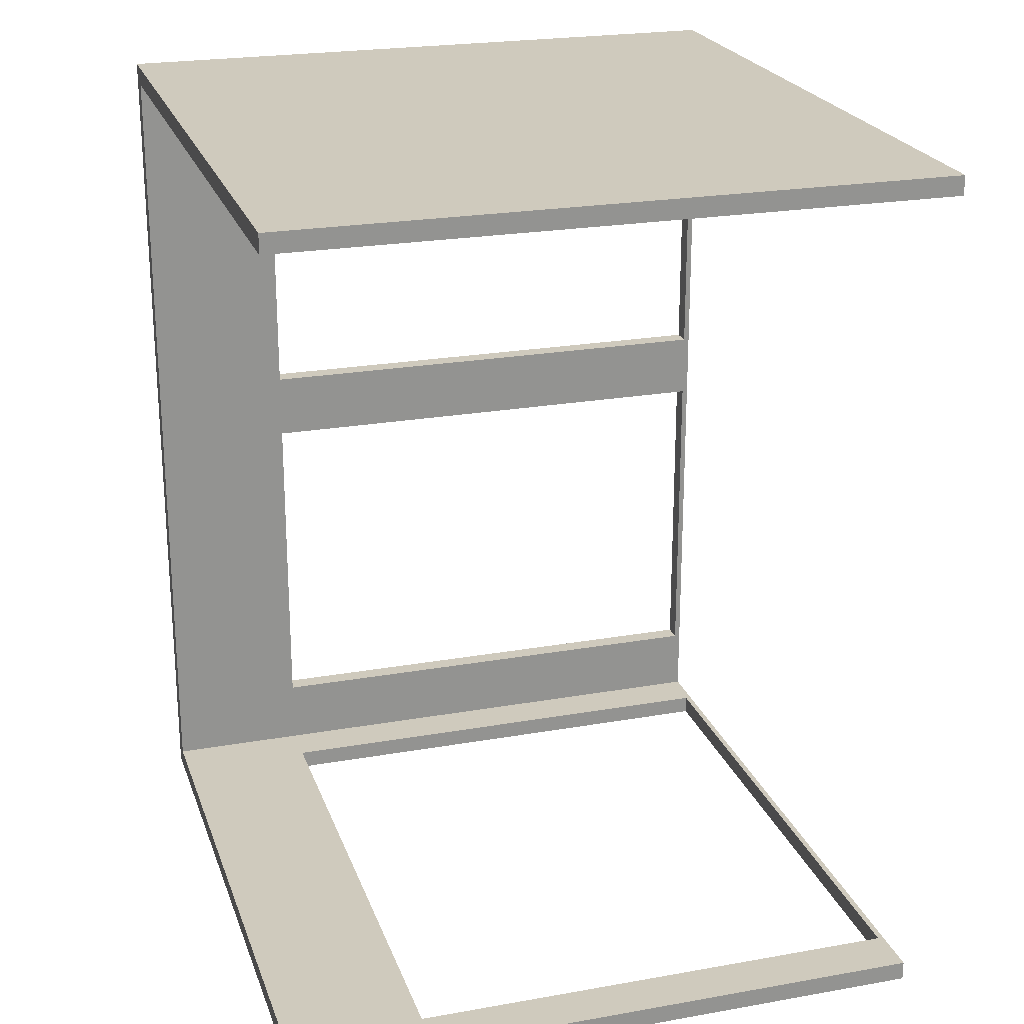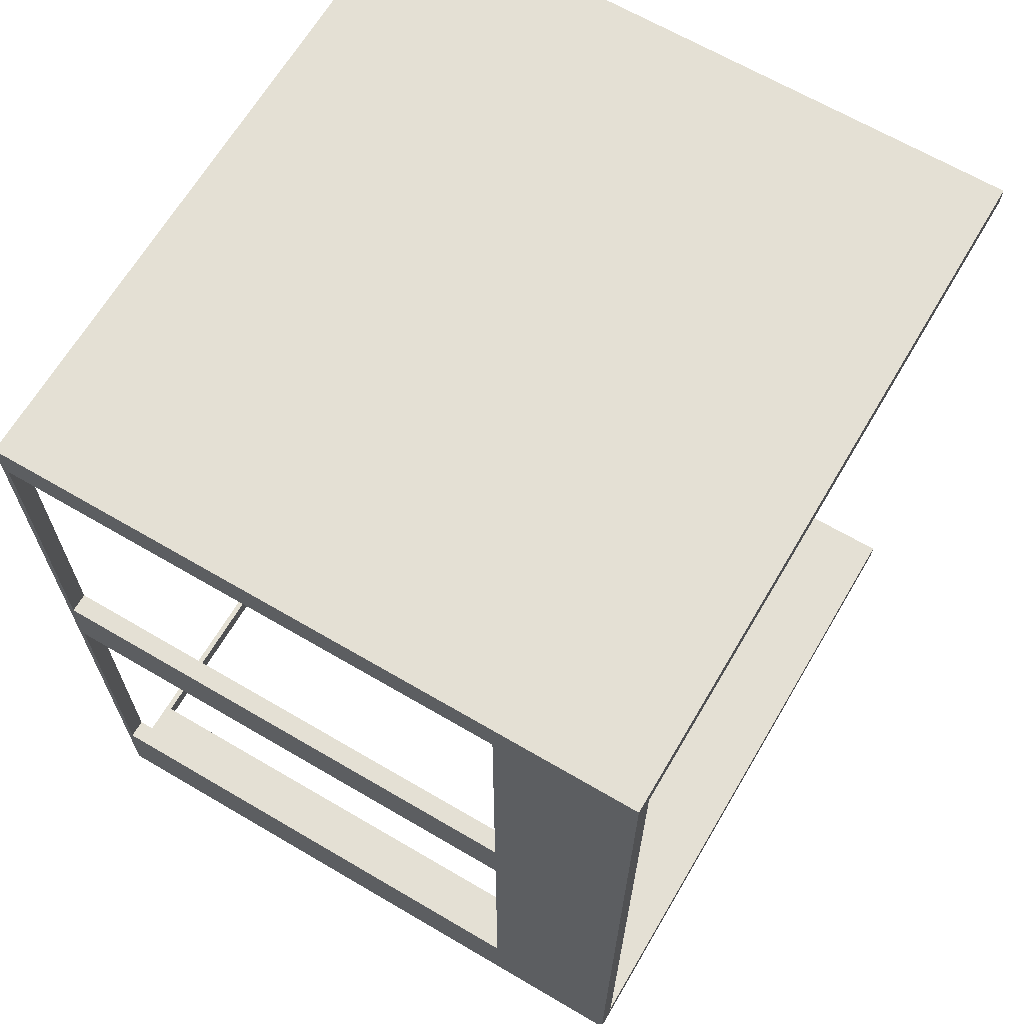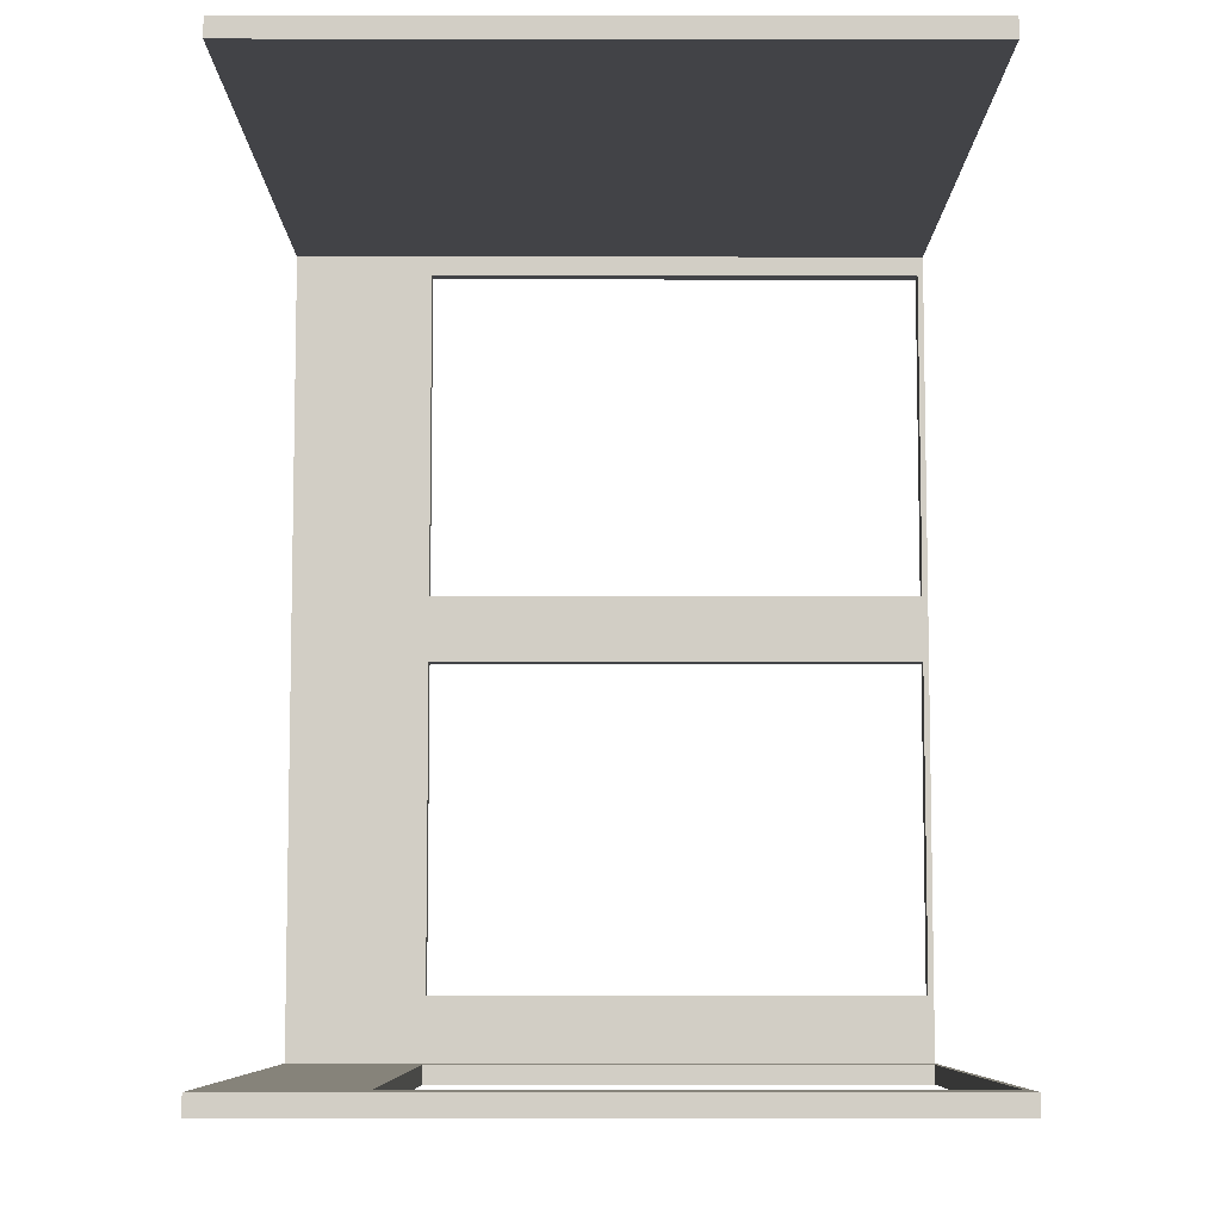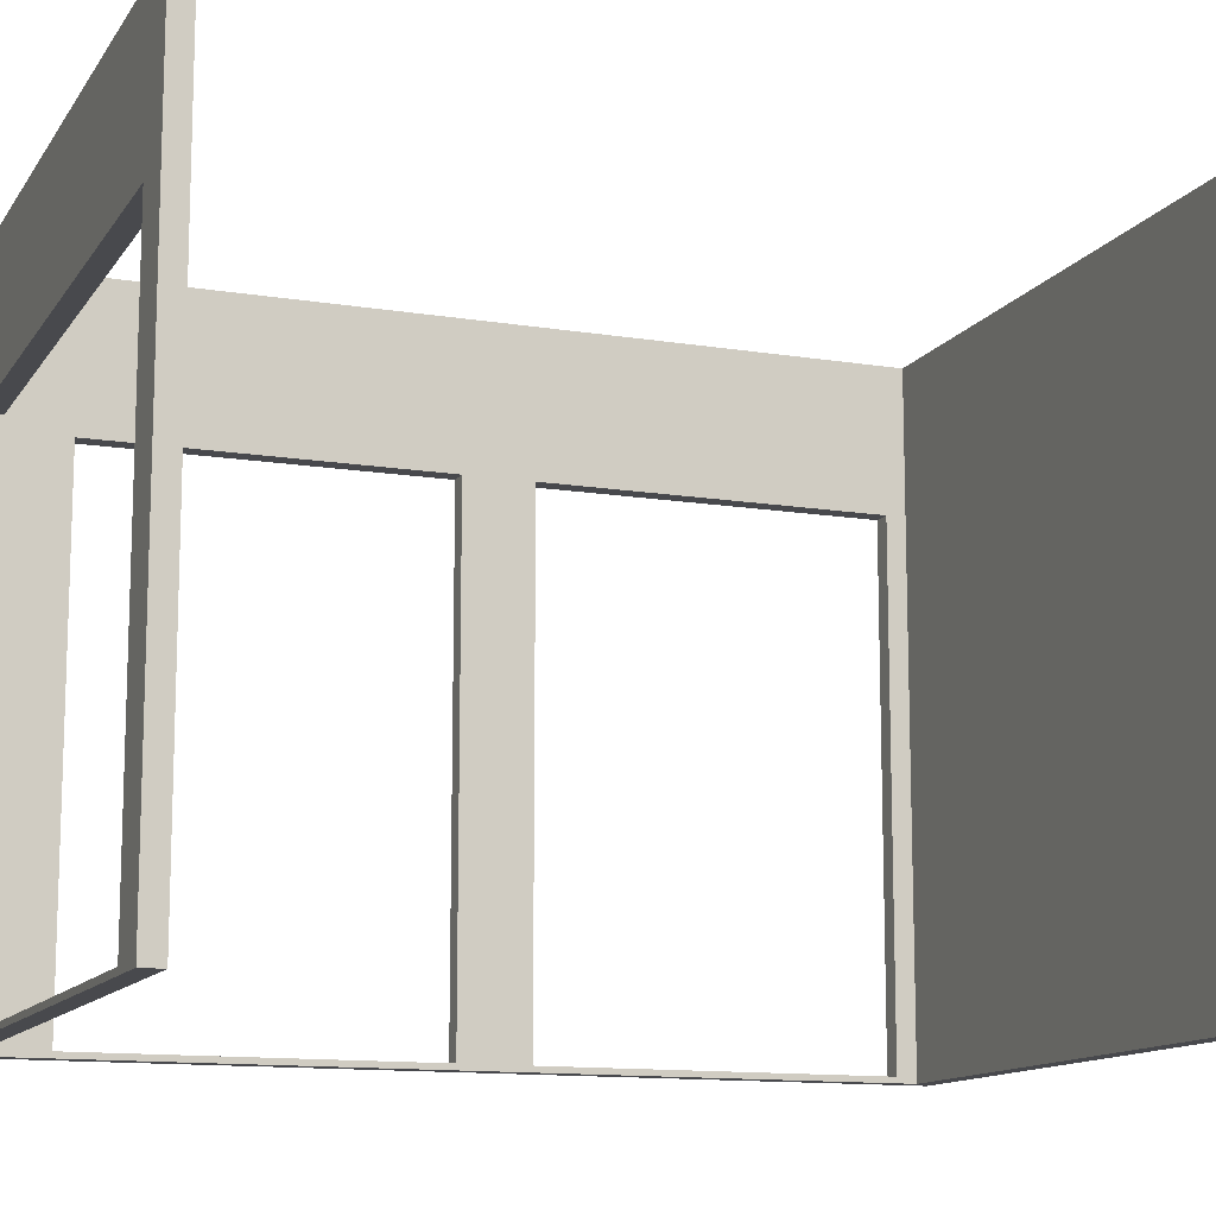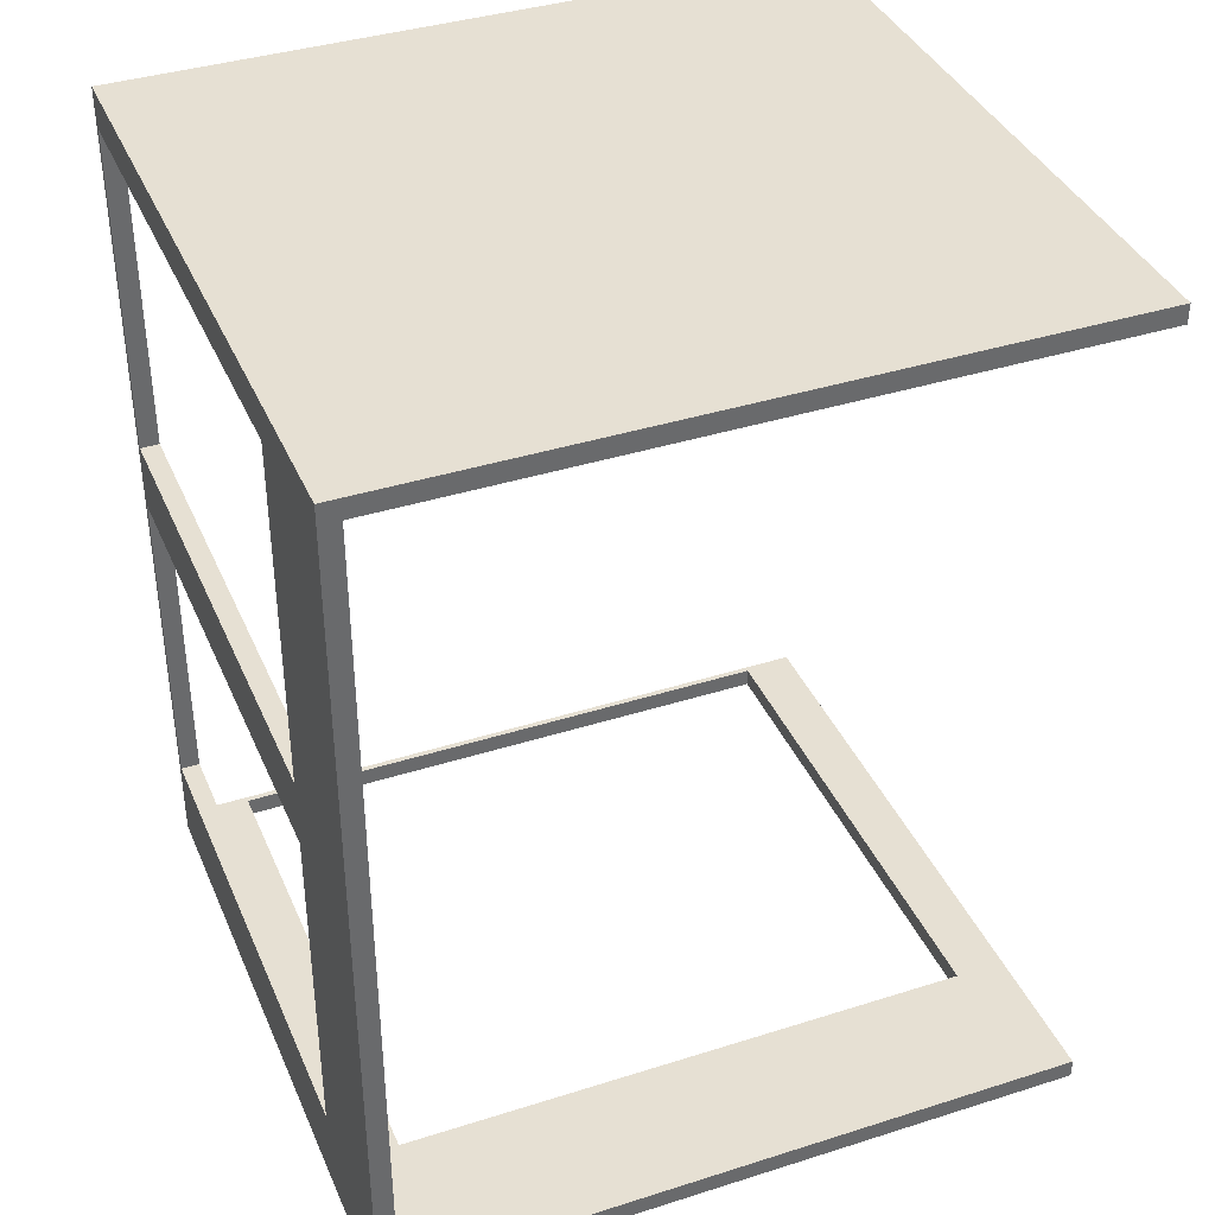
<metadata>
{"format":"obj","ext":"obj","renderer":"f3d","projection":"perspective","resolution":1024,"background":"white","views":[{"elev":23.0,"azim":73.2,"up":"+Y"},{"elev":66.0,"azim":-59.5,"up":"+Y"},{"elev":-7.5,"azim":89.9,"up":"+Y"},{"elev":-12.5,"azim":69.1,"up":"+Z"},{"elev":38.5,"azim":-21.8,"up":"+Y"}]}
</metadata>
<code>
v -3349 -5029 670
v -3349 -5029 4050
v -3609 -5029 3320
v -3609 -5029 700
v -6609 -5029 3320
v -6949 -5029 4050
v -6949 -5029 670
v -6609 -5029 700
v -6849 -4929 670
v -3349 -4929 670
v -6849 -629 670
v -3349 -529 670
v -3349 -629 670
v -6949 -529 670
v -3349 -4929 4050
v -6949 -2479 3320
v -6949 -529 4050
v -6949 -729 3320
v -6949 -2829 3320
v -6949 -729 700
v -6949 -4579 3320
v -6949 -2829 700
v -6949 -2479 700
v -6949 -4579 700
v -6609 -4929 3320
v -6609 -4929 700
v -3609 -4929 700
v -3609 -4929 3320
v -3349 -529 4050
v -3349 -629 4050
v -6849 -629 4050
v -6849 -2479 3320
v -6849 -729 3320
v -6849 -2829 3320
v -6849 -729 700
v -6849 -4929 4050
v -6849 -4579 3320
v -6849 -2829 700
v -6849 -2479 700
v -6849 -4579 700
f 1 2 3
f 4 1 3
f 5 2 6
f 5 3 2
f 7 8 5
f 7 5 6
f 7 1 4
f 7 4 8
f 9 1 7
f 9 10 1
f 11 12 13
f 14 11 9
f 14 12 11
f 14 9 7
f 1 10 15
f 1 15 2
f 16 17 18
f 19 17 16
f 14 18 17
f 20 18 14
f 6 17 19
f 21 6 19
f 22 16 23
f 22 19 16
f 7 21 24
f 7 6 21
f 14 7 24
f 14 24 22
f 14 22 23
f 14 23 20
f 5 8 25
f 25 8 26
f 8 4 26
f 26 4 27
f 4 3 27
f 27 3 28
f 3 5 28
f 28 5 25
f 12 14 17
f 29 12 17
f 30 13 12
f 30 12 29
f 13 30 31
f 13 31 11
f 32 33 31
f 34 32 31
f 35 11 33
f 36 34 31
f 37 34 36
f 38 39 32
f 38 32 34
f 9 40 37
f 9 37 36
f 9 11 35
f 9 35 39
f 9 39 38
f 9 38 40
f 11 31 33
f 9 36 25
f 26 9 25
f 28 36 15
f 28 25 36
f 10 27 28
f 10 28 15
f 10 9 26
f 10 26 27
f 18 20 33
f 33 20 35
f 20 23 35
f 35 23 39
f 23 16 39
f 39 16 32
f 16 18 32
f 32 18 33
f 19 22 34
f 34 22 38
f 22 24 38
f 38 24 40
f 24 21 40
f 40 21 37
f 21 19 37
f 37 19 34
f 2 36 6
f 15 36 2
f 31 17 6
f 31 6 36
f 29 31 30
f 29 17 31

</code>
